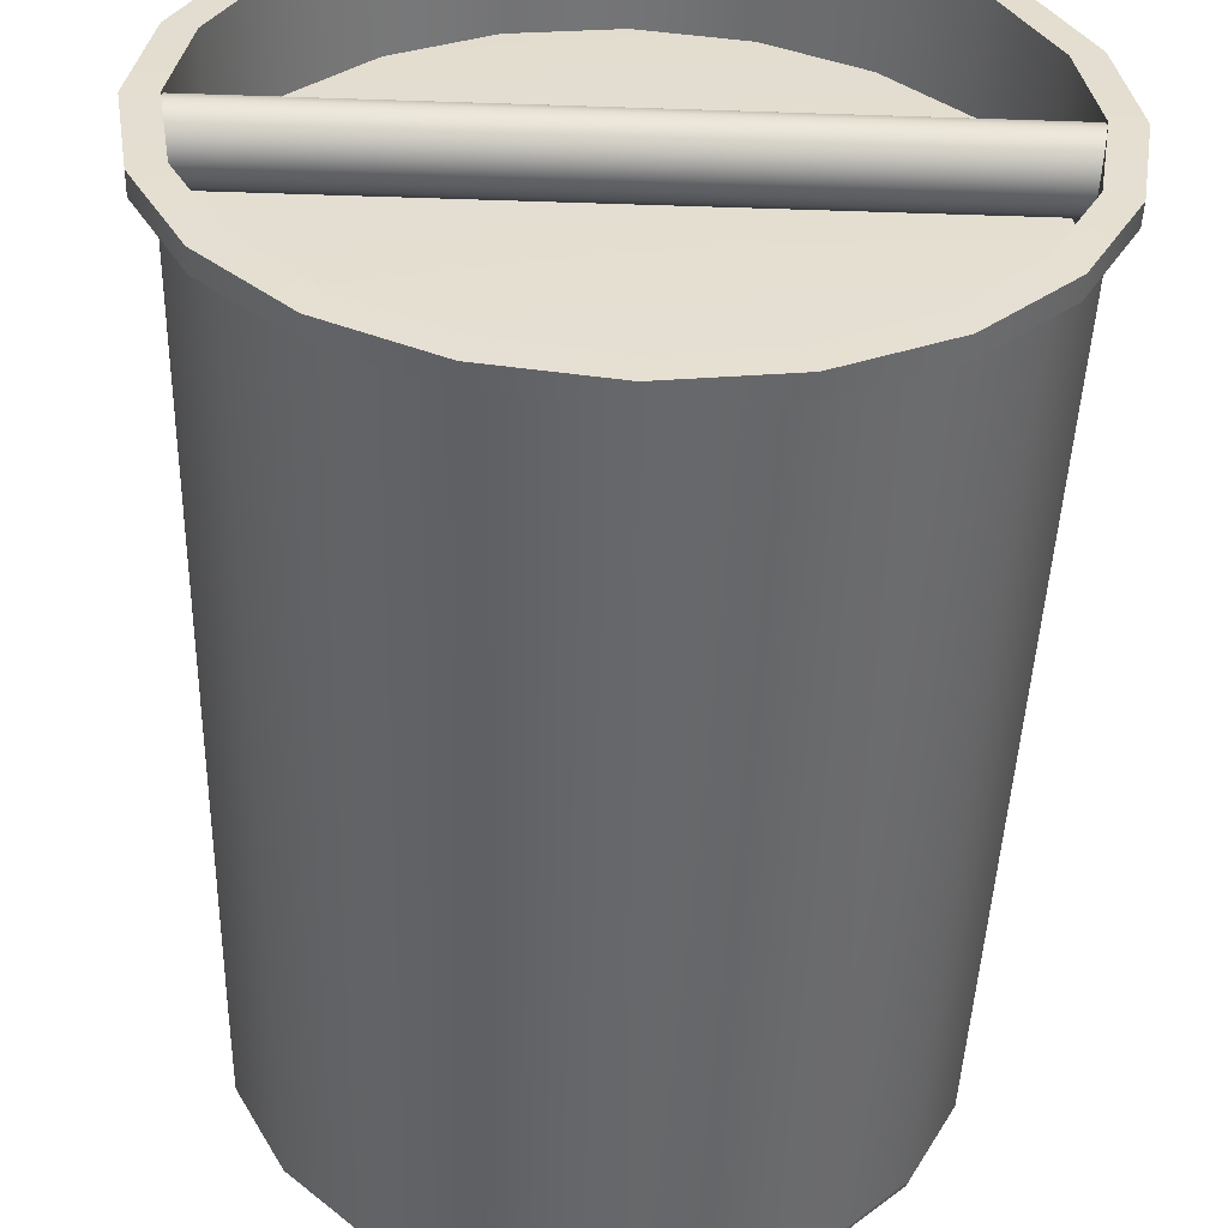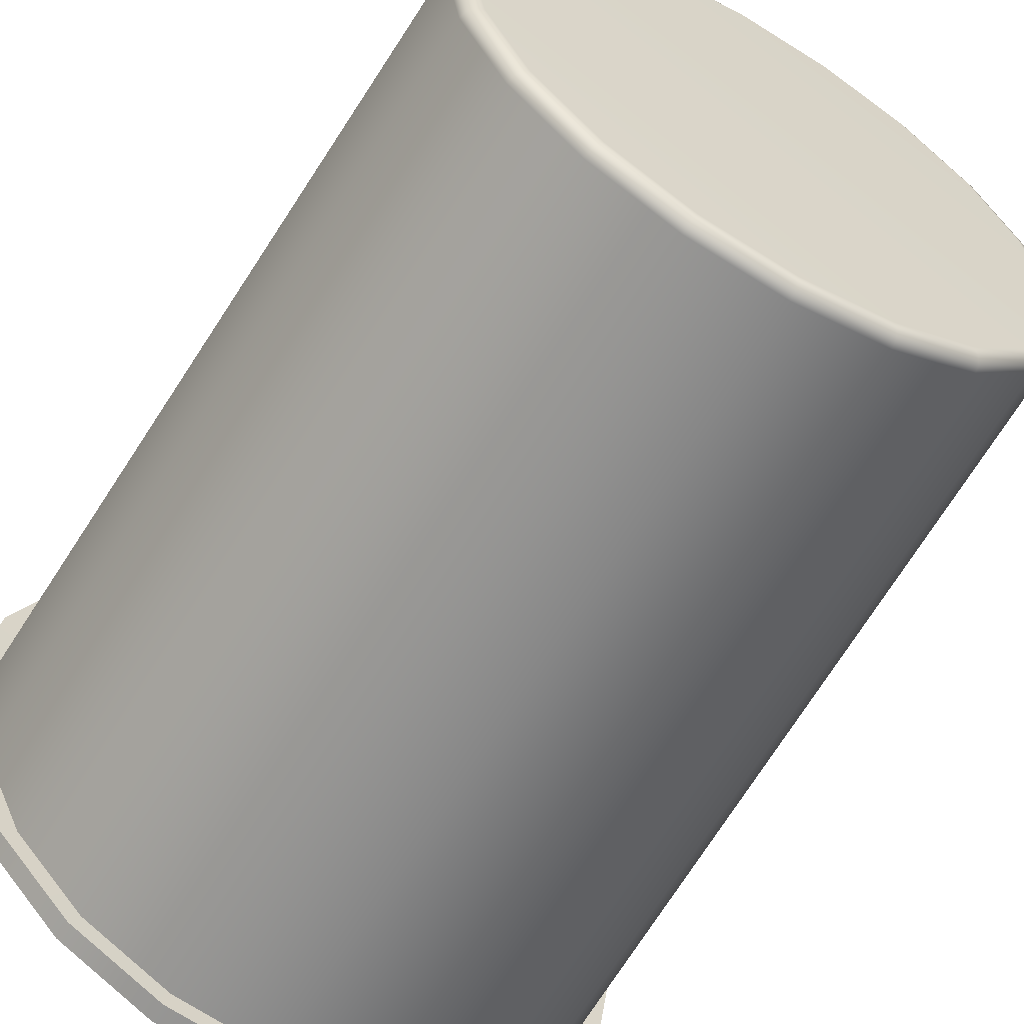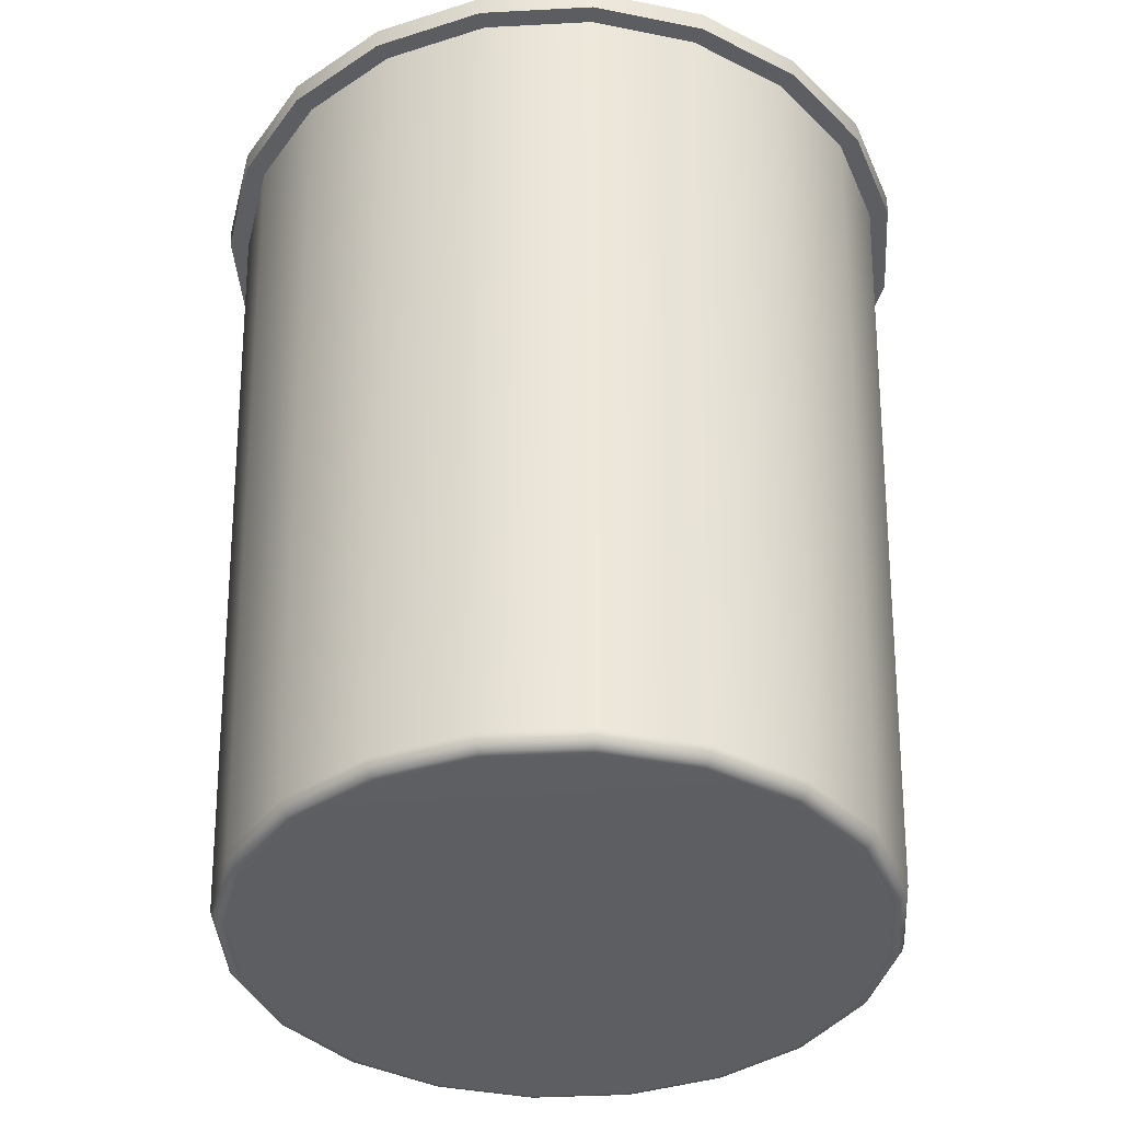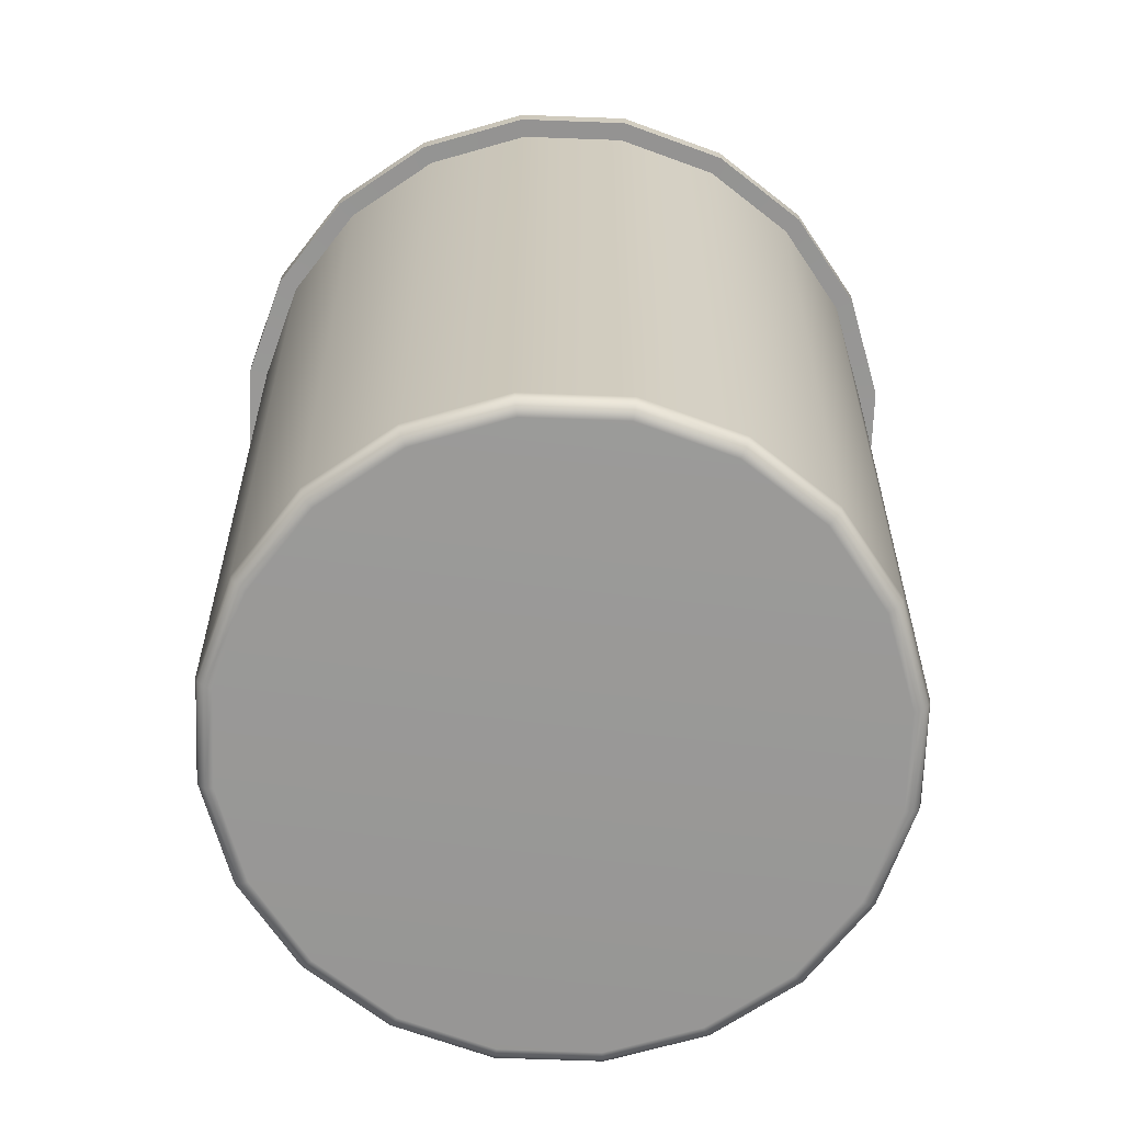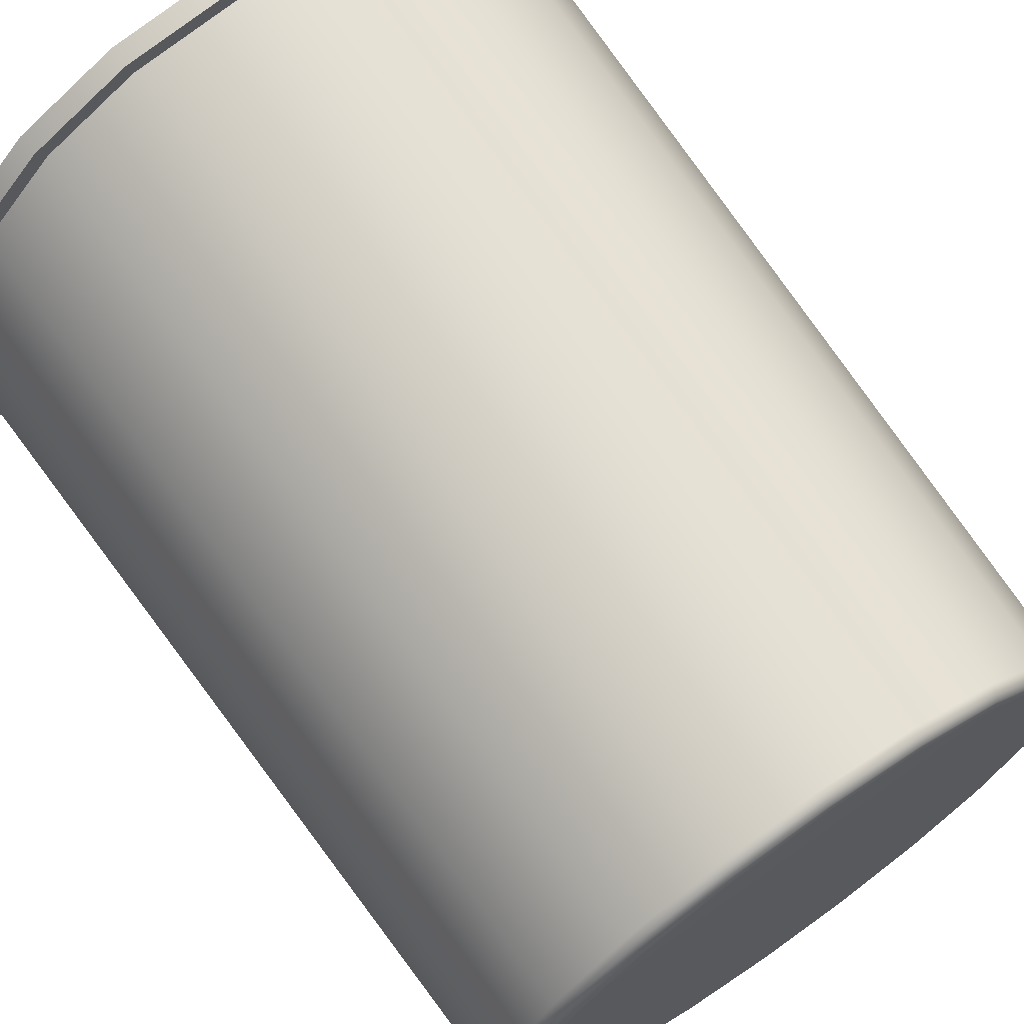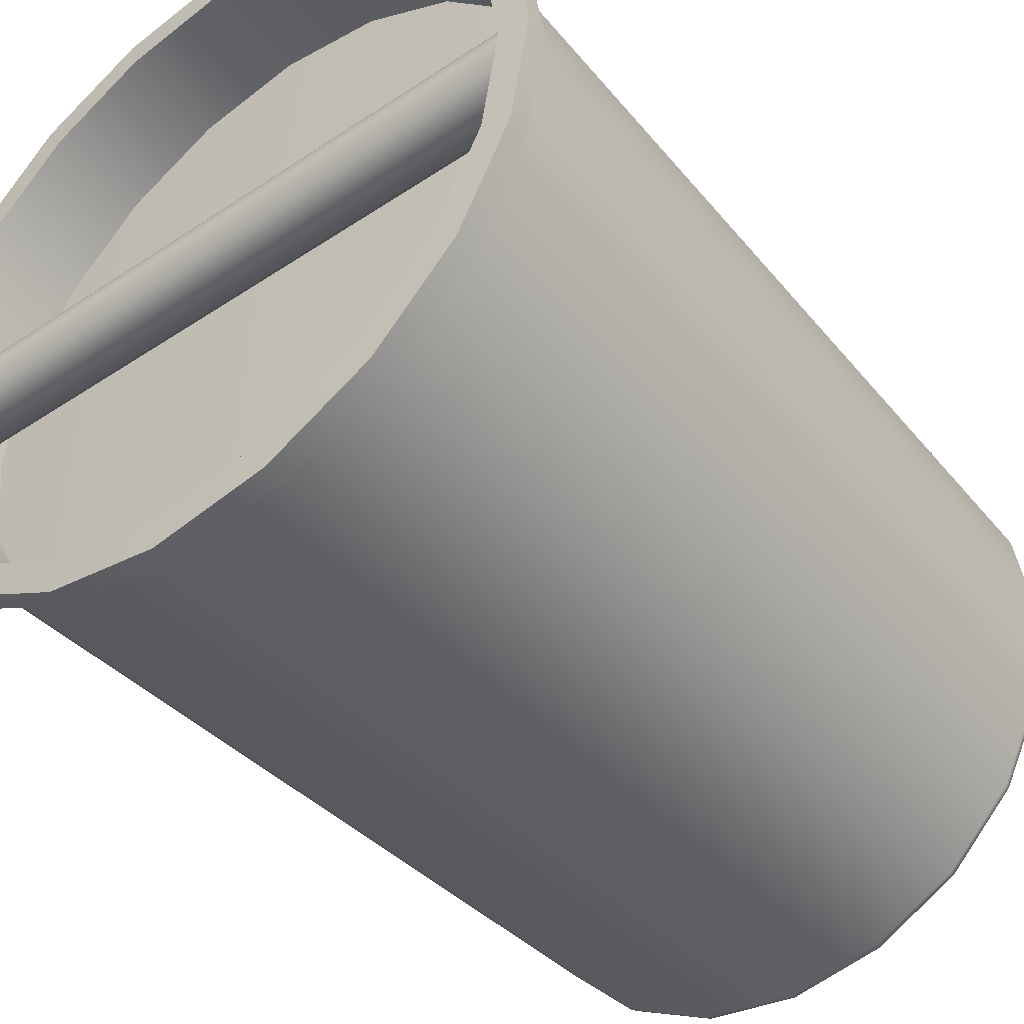
<metadata>
{"format":"obj","ext":"obj","renderer":"f3d","projection":"perspective","resolution":1024,"background":"white","views":[{"elev":-54.2,"azim":178.0,"up":"+Z"},{"elev":-60.4,"azim":-30.4,"up":"+Z"},{"elev":-38.7,"azim":48.8,"up":"+Y"},{"elev":-68.7,"azim":-47.1,"up":"+Y"},{"elev":69.9,"azim":-34.8,"up":"+Z"},{"elev":-43.4,"azim":-141.7,"up":"+Z"}]}
</metadata>
<code>
g default
v 5.464 0.5377 -6.929
v 5.464 0.5349 -6.935
v 5.464 0.5304 -6.939
v 5.464 0.5249 -6.942
v 5.464 0.5187 -6.943
v 5.464 0.5125 -6.942
v 5.464 0.5069 -6.939
v 5.464 0.5025 -6.935
v 5.464 0.4997 -6.929
v 5.464 0.4987 -6.923
v 5.464 0.4997 -6.917
v 5.464 0.5025 -6.911
v 5.464 0.5069 -6.907
v 5.464 0.5125 -6.904
v 5.464 0.5187 -6.903
v 5.464 0.5249 -6.904
v 5.464 0.5304 -6.907
v 5.464 0.5349 -6.911
v 5.464 0.5377 -6.917
v 5.464 0.5387 -6.923
v 5.075 0.5377 -6.929
v 5.075 0.5349 -6.935
v 5.075 0.5304 -6.939
v 5.075 0.5249 -6.942
v 5.075 0.5187 -6.943
v 5.075 0.5125 -6.942
v 5.075 0.5069 -6.939
v 5.075 0.5025 -6.935
v 5.075 0.4997 -6.929
v 5.075 0.4987 -6.923
v 5.075 0.4997 -6.917
v 5.075 0.5025 -6.911
v 5.075 0.5069 -6.907
v 5.075 0.5125 -6.904
v 5.075 0.5187 -6.903
v 5.075 0.5249 -6.904
v 5.075 0.5304 -6.907
v 5.075 0.5349 -6.911
v 5.075 0.5377 -6.917
v 5.075 0.5387 -6.923
v 5.464 0.5187 -6.923
v 5.075 0.5187 -6.923
v 5.46 0.5273 -6.982
v 5.431 0.5273 -7.038
v 5.387 0.5273 -7.082
v 5.331 0.5273 -7.111
v 5.27 0.5273 -7.121
v 5.208 0.5273 -7.111
v 5.152 0.5273 -7.082
v 5.108 0.5273 -7.038
v 5.079 0.5273 -6.982
v 5.07 0.5273 -6.921
v 5.079 0.5273 -6.859
v 5.108 0.5273 -6.803
v 5.152 0.5273 -6.759
v 5.208 0.5273 -6.73
v 5.27 0.5273 -6.721
v 5.331 0.5273 -6.73
v 5.387 0.5273 -6.759
v 5.431 0.5273 -6.803
v 5.46 0.5273 -6.859
v 5.47 0.5273 -6.921
v 5.27 0.02728 -6.921
v 5.444 0.03631 -6.977
v 5.443 0.03177 -6.977
v 5.439 0.02848 -6.976
v 5.435 0.02728 -6.974
v 5.418 0.03631 -7.028
v 5.417 0.03177 -7.027
v 5.414 0.02848 -7.025
v 5.41 0.02728 -7.023
v 5.377 0.03631 -7.069
v 5.377 0.03177 -7.068
v 5.375 0.02848 -7.065
v 5.372 0.02728 -7.061
v 5.326 0.03631 -7.095
v 5.326 0.03177 -7.094
v 5.325 0.02848 -7.09
v 5.323 0.02728 -7.086
v 5.27 0.03631 -7.104
v 5.27 0.03177 -7.102
v 5.27 0.02848 -7.099
v 5.27 0.02728 -7.094
v 5.213 0.03631 -7.095
v 5.213 0.03177 -7.094
v 5.215 0.02848 -7.09
v 5.216 0.02728 -7.086
v 5.162 0.03631 -7.069
v 5.163 0.03177 -7.068
v 5.165 0.02848 -7.065
v 5.167 0.02728 -7.061
v 5.121 0.03631 -7.028
v 5.123 0.03177 -7.027
v 5.125 0.02848 -7.025
v 5.129 0.02728 -7.023
v 5.095 0.03631 -6.977
v 5.097 0.03177 -6.977
v 5.1 0.02848 -6.976
v 5.104 0.02728 -6.974
v 5.086 0.03631 -6.921
v 5.088 0.03177 -6.921
v 5.091 0.02848 -6.921
v 5.096 0.02728 -6.921
v 5.095 0.03631 -6.864
v 5.097 0.03177 -6.864
v 5.1 0.02848 -6.865
v 5.104 0.02728 -6.867
v 5.121 0.03631 -6.813
v 5.123 0.03177 -6.814
v 5.125 0.02848 -6.816
v 5.129 0.02728 -6.818
v 5.162 0.03631 -6.772
v 5.163 0.03177 -6.773
v 5.165 0.02848 -6.776
v 5.167 0.02728 -6.78
v 5.213 0.03631 -6.746
v 5.213 0.03177 -6.748
v 5.215 0.02848 -6.751
v 5.216 0.02728 -6.755
v 5.27 0.03631 -6.737
v 5.27 0.03177 -6.739
v 5.27 0.02848 -6.742
v 5.27 0.02728 -6.747
v 5.326 0.03631 -6.746
v 5.326 0.03177 -6.748
v 5.325 0.02848 -6.751
v 5.323 0.02728 -6.755
v 5.377 0.03631 -6.772
v 5.377 0.03177 -6.773
v 5.375 0.02848 -6.776
v 5.372 0.02728 -6.78
v 5.418 0.03631 -6.813
v 5.417 0.03177 -6.814
v 5.414 0.02848 -6.816
v 5.41 0.02728 -6.818
v 5.444 0.03631 -6.864
v 5.443 0.03177 -6.864
v 5.439 0.02848 -6.865
v 5.435 0.02728 -6.867
v 5.453 0.03631 -6.921
v 5.452 0.03177 -6.921
v 5.448 0.02848 -6.921
v 5.443 0.02728 -6.921
v 5.471 0.5269 -6.986
v 5.441 0.5269 -7.045
v 5.394 0.5269 -7.092
v 5.335 0.5269 -7.122
v 5.27 0.5269 -7.132
v 5.204 0.5269 -7.122
v 5.145 0.5269 -7.092
v 5.099 0.5269 -7.045
v 5.069 0.5269 -6.986
v 5.058 0.5269 -6.921
v 5.069 0.5269 -6.855
v 5.099 0.5269 -6.796
v 5.145 0.5269 -6.75
v 5.204 0.5269 -6.72
v 5.27 0.5269 -6.709
v 5.335 0.5269 -6.72
v 5.394 0.5269 -6.75
v 5.441 0.5269 -6.796
v 5.471 0.5269 -6.855
v 5.481 0.5269 -6.921
v 5.471 0.5394 -6.986
v 5.441 0.5394 -7.045
v 5.394 0.5394 -7.092
v 5.335 0.5394 -7.122
v 5.27 0.5394 -7.132
v 5.204 0.5394 -7.122
v 5.145 0.5394 -7.092
v 5.098 0.5394 -7.045
v 5.068 0.5394 -6.986
v 5.058 0.5394 -6.921
v 5.068 0.5394 -6.855
v 5.098 0.5394 -6.796
v 5.145 0.5394 -6.749
v 5.204 0.5394 -6.719
v 5.27 0.5394 -6.709
v 5.335 0.5394 -6.719
v 5.394 0.5394 -6.749
v 5.441 0.5394 -6.796
v 5.471 0.5394 -6.855
v 5.481 0.5394 -6.921
v 5.455 0.54 -6.981
v 5.427 0.54 -7.035
v 5.384 0.54 -7.078
v 5.33 0.54 -7.105
v 5.27 0.54 -7.115
v 5.21 0.54 -7.105
v 5.155 0.54 -7.078
v 5.112 0.54 -7.035
v 5.085 0.54 -6.981
v 5.075 0.54 -6.921
v 5.085 0.54 -6.86
v 5.112 0.54 -6.806
v 5.155 0.54 -6.763
v 5.21 0.54 -6.736
v 5.27 0.54 -6.726
v 5.33 0.54 -6.736
v 5.384 0.54 -6.763
v 5.427 0.54 -6.806
v 5.455 0.54 -6.86
v 5.464 0.54 -6.921
v 5.453 0.4817 -6.98
v 5.425 0.4817 -7.034
v 5.383 0.4817 -7.076
v 5.329 0.4817 -7.104
v 5.27 0.4817 -7.113
v 5.21 0.4817 -7.104
v 5.157 0.4817 -7.076
v 5.114 0.4817 -7.034
v 5.087 0.4817 -6.98
v 5.077 0.4817 -6.921
v 5.087 0.4817 -6.861
v 5.114 0.4817 -6.807
v 5.157 0.4817 -6.765
v 5.21 0.4817 -6.738
v 5.27 0.4817 -6.728
v 5.329 0.4817 -6.738
v 5.383 0.4817 -6.765
v 5.425 0.4817 -6.807
v 5.453 0.4817 -6.861
v 5.462 0.4817 -6.921
v 5.27 0.487 -6.921
g pCylinder4
f 1 2 22 21
f 2 3 23 22
f 3 4 24 23
f 4 5 25 24
f 5 6 26 25
f 6 7 27 26
f 7 8 28 27
f 8 9 29 28
f 9 10 30 29
f 10 11 31 30
f 11 12 32 31
f 12 13 33 32
f 13 14 34 33
f 14 15 35 34
f 15 16 36 35
f 16 17 37 36
f 17 18 38 37
f 18 19 39 38
f 19 20 40 39
f 20 1 21 40
f 2 1 41
f 3 2 41
f 4 3 41
f 5 4 41
f 6 5 41
f 7 6 41
f 8 7 41
f 9 8 41
f 10 9 41
f 11 10 41
f 12 11 41
f 13 12 41
f 14 13 41
f 15 14 41
f 16 15 41
f 17 16 41
f 18 17 41
f 19 18 41
f 20 19 41
f 1 20 41
f 21 22 42
f 22 23 42
f 23 24 42
f 24 25 42
f 25 26 42
f 26 27 42
f 27 28 42
f 28 29 42
f 29 30 42
f 30 31 42
f 31 32 42
f 32 33 42
f 33 34 42
f 34 35 42
f 35 36 42
f 36 37 42
f 37 38 42
f 38 39 42
f 39 40 42
f 40 21 42
f 64 68 44 43
f 68 72 45 44
f 72 76 46 45
f 76 80 47 46
f 80 84 48 47
f 84 88 49 48
f 88 92 50 49
f 92 96 51 50
f 96 100 52 51
f 100 104 53 52
f 104 108 54 53
f 108 112 55 54
f 112 116 56 55
f 116 120 57 56
f 120 124 58 57
f 124 128 59 58
f 128 132 60 59
f 132 136 61 60
f 136 140 62 61
f 140 64 43 62
f 71 67 63
f 75 71 63
f 79 75 63
f 83 79 63
f 87 83 63
f 91 87 63
f 95 91 63
f 99 95 63
f 103 99 63
f 107 103 63
f 111 107 63
f 115 111 63
f 119 115 63
f 123 119 63
f 127 123 63
f 131 127 63
f 135 131 63
f 139 135 63
f 143 139 63
f 67 143 63
f 66 67 71 70
f 64 65 69 68
f 65 66 70 69
f 70 71 75 74
f 68 69 73 72
f 69 70 74 73
f 74 75 79 78
f 72 73 77 76
f 73 74 78 77
f 78 79 83 82
f 76 77 81 80
f 77 78 82 81
f 82 83 87 86
f 80 81 85 84
f 81 82 86 85
f 86 87 91 90
f 84 85 89 88
f 85 86 90 89
f 90 91 95 94
f 88 89 93 92
f 89 90 94 93
f 94 95 99 98
f 92 93 97 96
f 93 94 98 97
f 98 99 103 102
f 96 97 101 100
f 97 98 102 101
f 102 103 107 106
f 100 101 105 104
f 101 102 106 105
f 106 107 111 110
f 104 105 109 108
f 105 106 110 109
f 110 111 115 114
f 108 109 113 112
f 109 110 114 113
f 114 115 119 118
f 112 113 117 116
f 113 114 118 117
f 118 119 123 122
f 116 117 121 120
f 117 118 122 121
f 122 123 127 126
f 120 121 125 124
f 121 122 126 125
f 126 127 131 130
f 124 125 129 128
f 125 126 130 129
f 130 131 135 134
f 128 129 133 132
f 129 130 134 133
f 134 135 139 138
f 132 133 137 136
f 133 134 138 137
f 138 139 143 142
f 136 137 141 140
f 137 138 142 141
f 67 66 142 143
f 66 65 141 142
f 65 64 140 141
f 43 44 145 144
f 44 45 146 145
f 45 46 147 146
f 46 47 148 147
f 47 48 149 148
f 48 49 150 149
f 49 50 151 150
f 50 51 152 151
f 51 52 153 152
f 52 53 154 153
f 53 54 155 154
f 54 55 156 155
f 55 56 157 156
f 56 57 158 157
f 57 58 159 158
f 58 59 160 159
f 59 60 161 160
f 60 61 162 161
f 61 62 163 162
f 62 43 144 163
f 144 145 165 164
f 145 146 166 165
f 146 147 167 166
f 147 148 168 167
f 148 149 169 168
f 149 150 170 169
f 150 151 171 170
f 151 152 172 171
f 152 153 173 172
f 153 154 174 173
f 154 155 175 174
f 155 156 176 175
f 156 157 177 176
f 157 158 178 177
f 158 159 179 178
f 159 160 180 179
f 160 161 181 180
f 161 162 182 181
f 162 163 183 182
f 163 144 164 183
f 164 165 185 184
f 165 166 186 185
f 166 167 187 186
f 167 168 188 187
f 168 169 189 188
f 169 170 190 189
f 170 171 191 190
f 171 172 192 191
f 172 173 193 192
f 173 174 194 193
f 174 175 195 194
f 175 176 196 195
f 176 177 197 196
f 177 178 198 197
f 178 179 199 198
f 179 180 200 199
f 180 181 201 200
f 181 182 202 201
f 182 183 203 202
f 183 164 184 203
f 184 185 205 204
f 185 186 206 205
f 186 187 207 206
f 187 188 208 207
f 188 189 209 208
f 189 190 210 209
f 190 191 211 210
f 191 192 212 211
f 192 193 213 212
f 193 194 214 213
f 194 195 215 214
f 195 196 216 215
f 196 197 217 216
f 197 198 218 217
f 198 199 219 218
f 199 200 220 219
f 200 201 221 220
f 201 202 222 221
f 202 203 223 222
f 203 184 204 223
f 204 205 224
f 205 206 224
f 206 207 224
f 207 208 224
f 208 209 224
f 209 210 224
f 210 211 224
f 211 212 224
f 212 213 224
f 213 214 224
f 214 215 224
f 215 216 224
f 216 217 224
f 217 218 224
f 218 219 224
f 219 220 224
f 220 221 224
f 221 222 224
f 222 223 224
f 223 204 224

</code>
